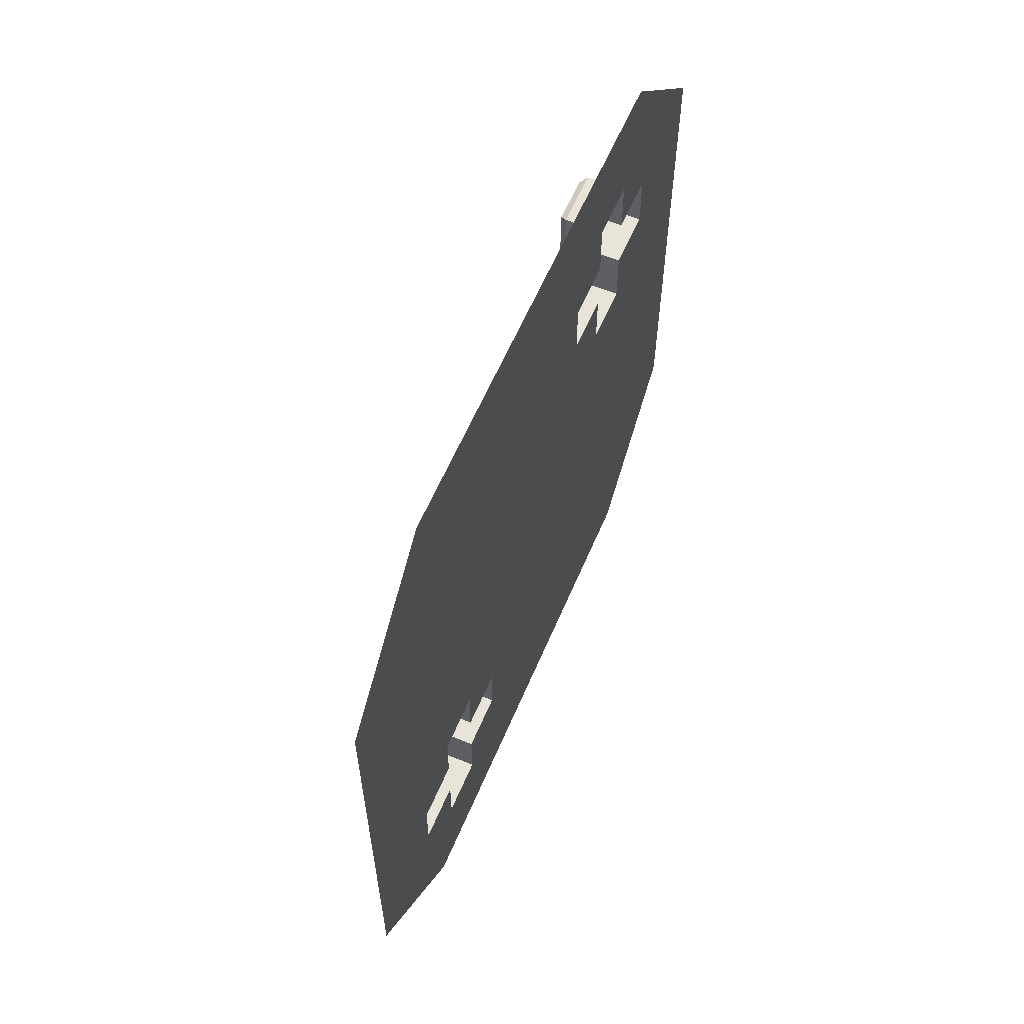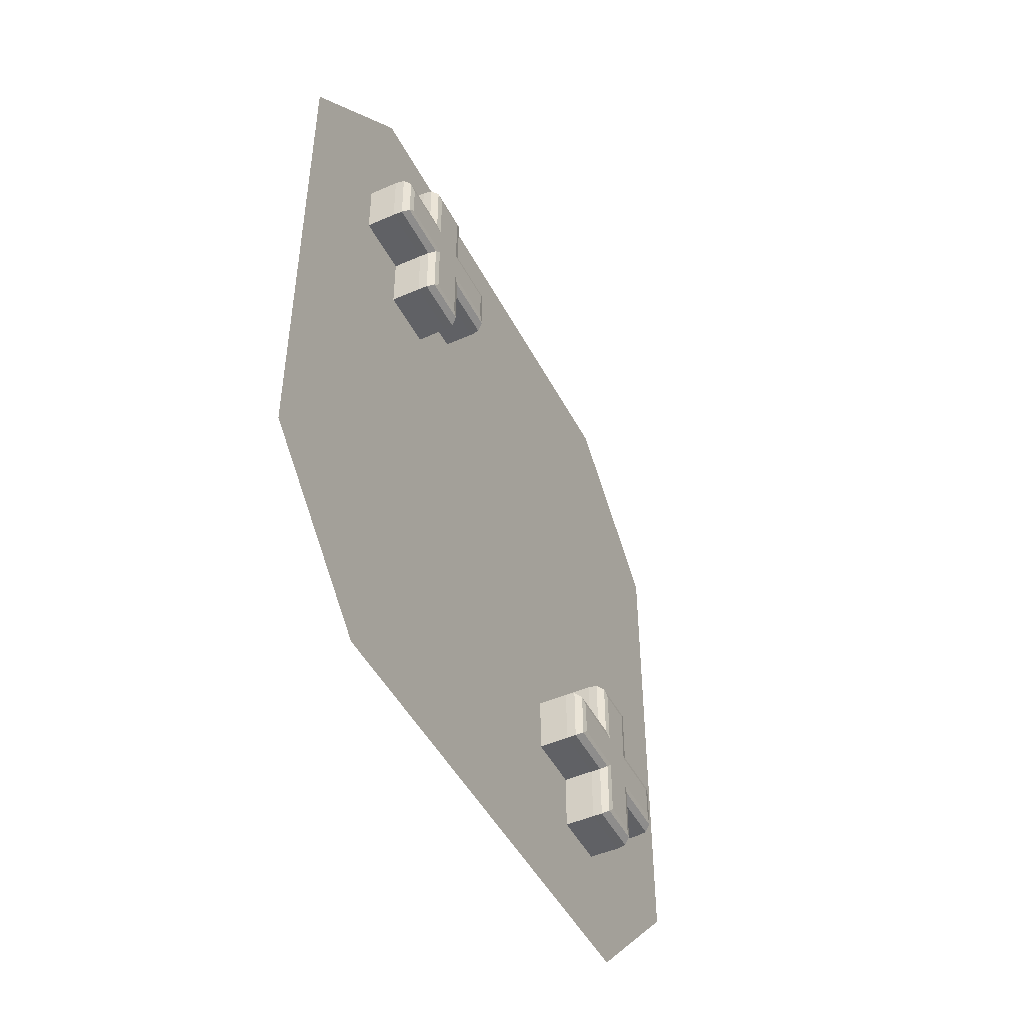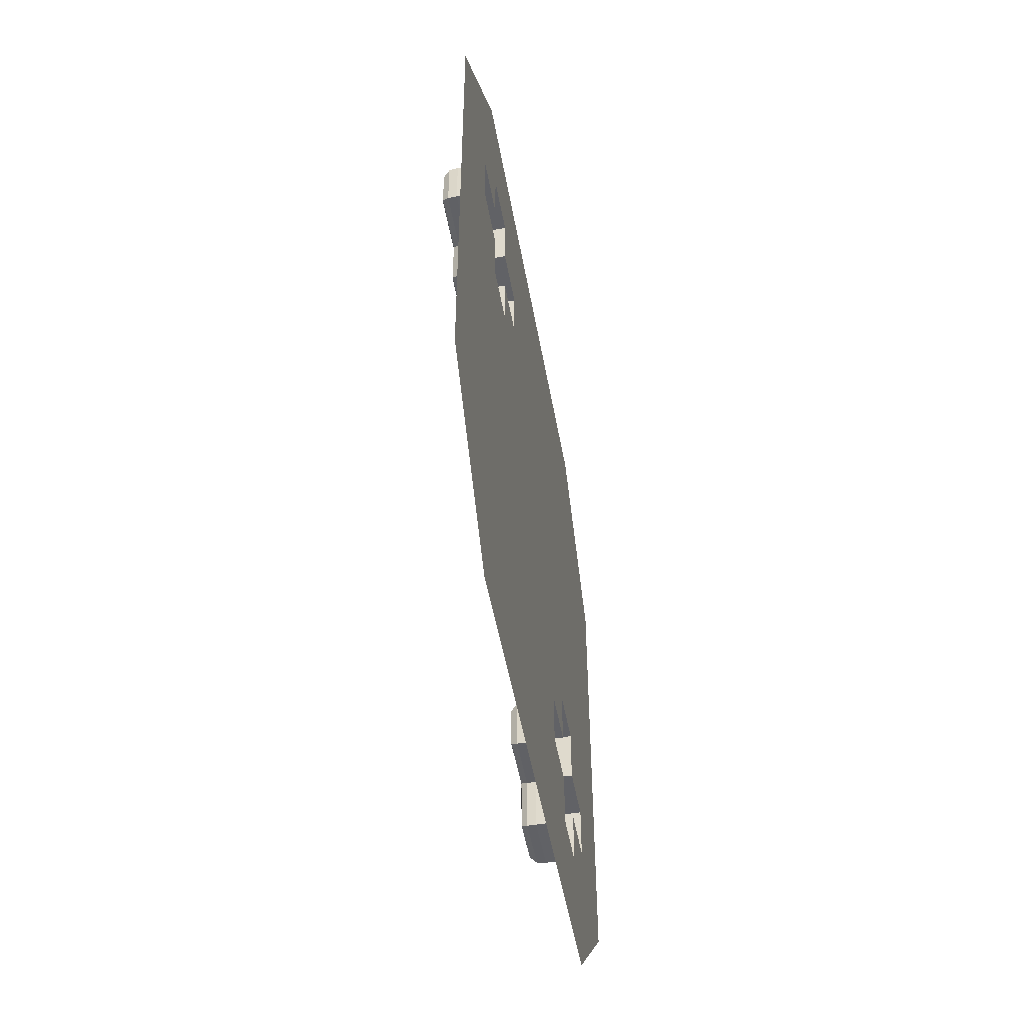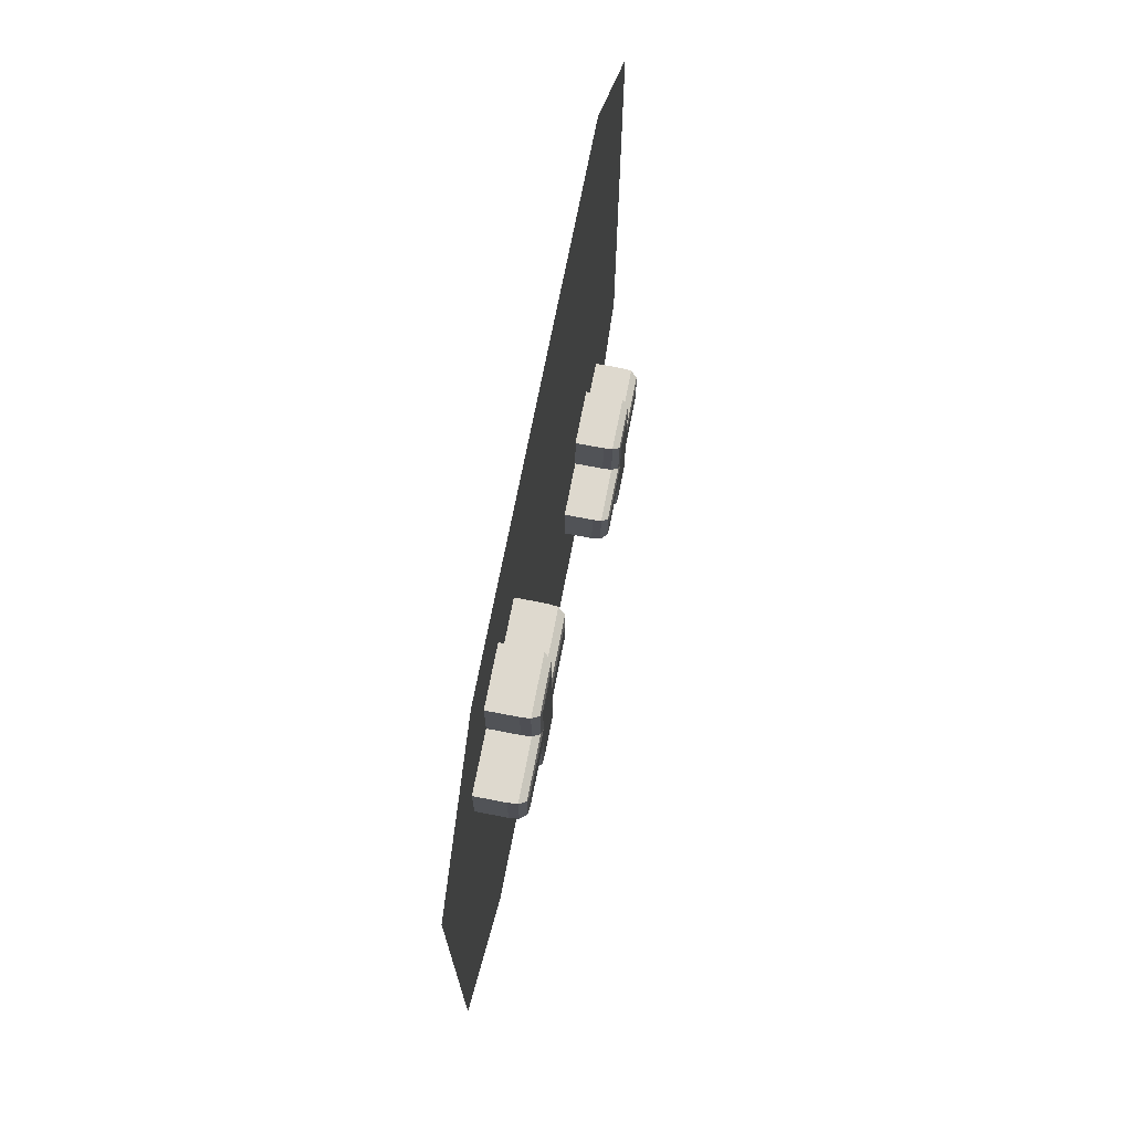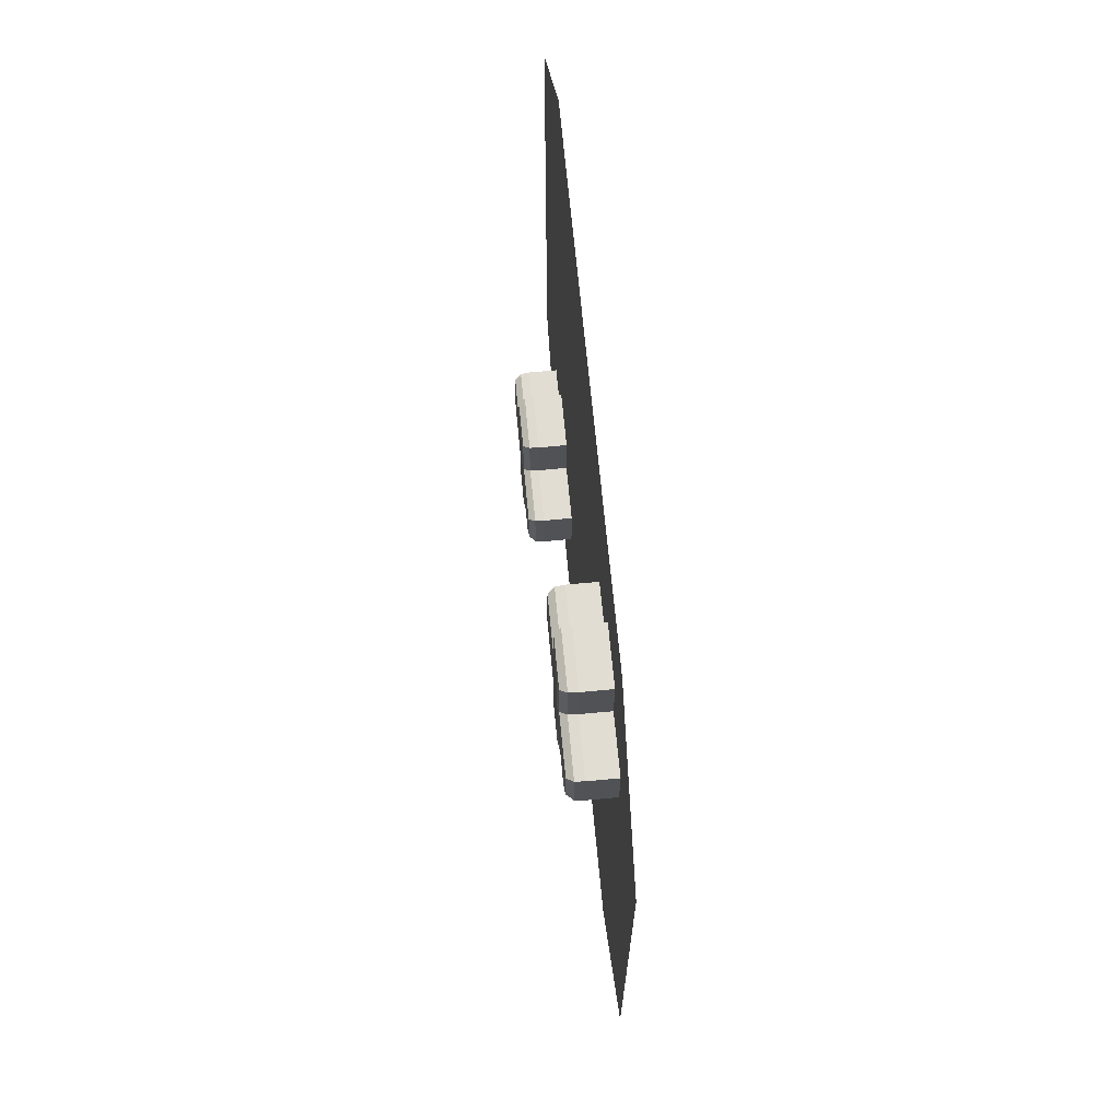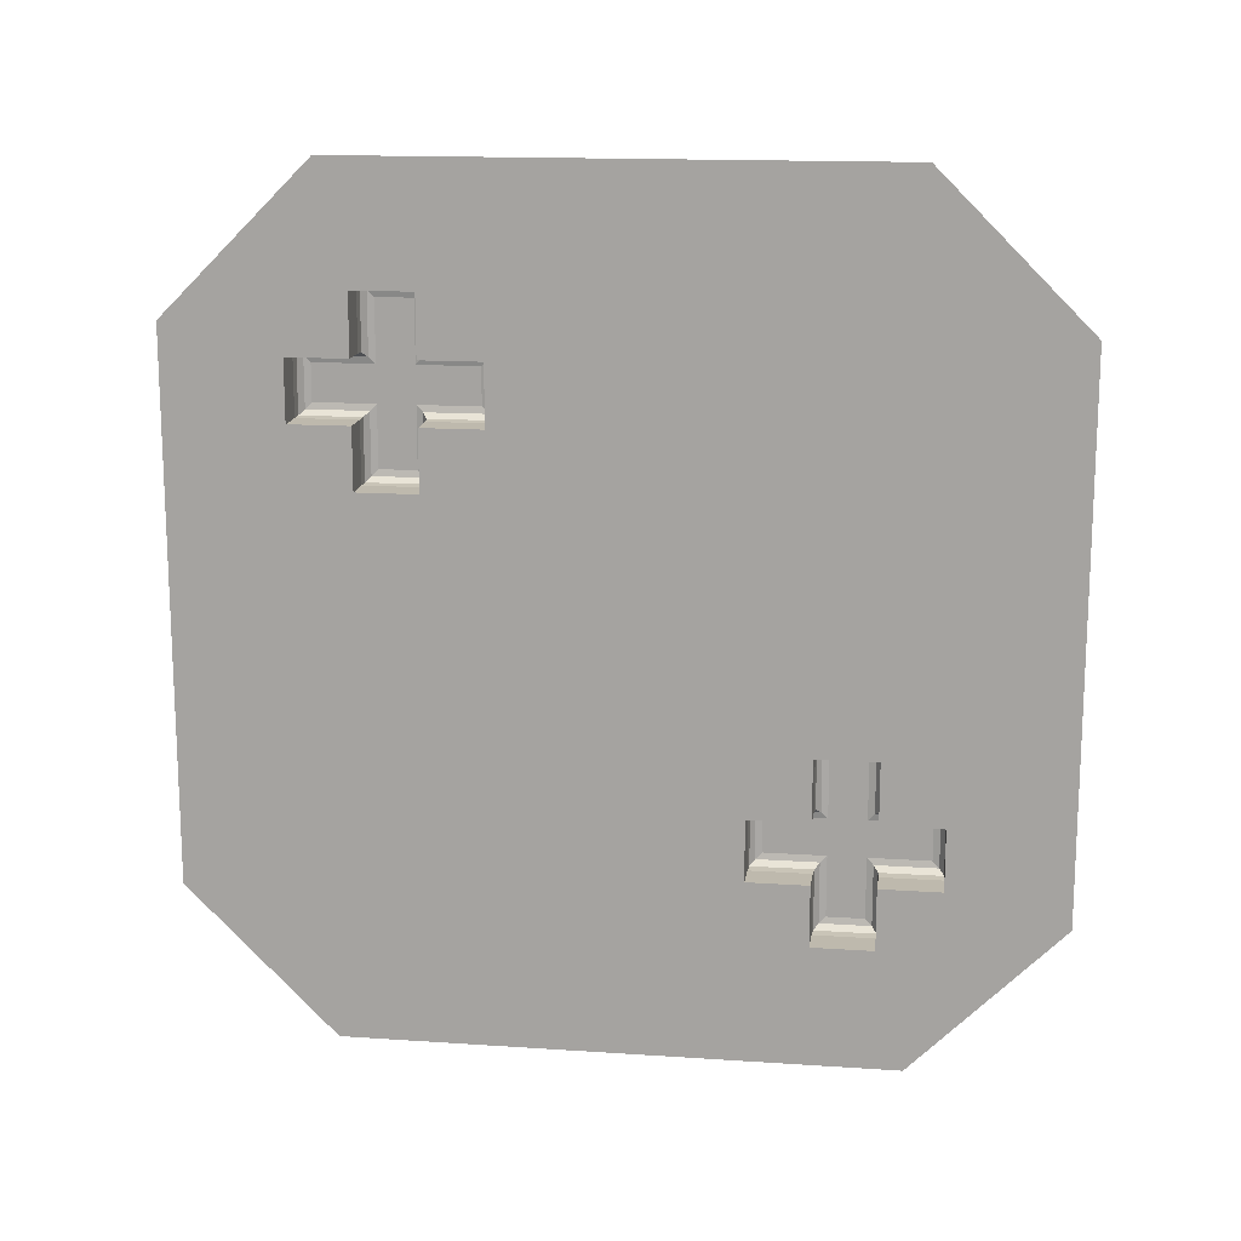
<metadata>
{"format":"obj","ext":"obj","renderer":"f3d","projection":"perspective","resolution":1024,"background":"white","views":[{"elev":60.0,"azim":23.0,"up":"+Z"},{"elev":-47.3,"azim":-153.5,"up":"+Z"},{"elev":-50.7,"azim":10.2,"up":"+Y"},{"elev":71.4,"azim":-169.0,"up":"+Z"},{"elev":68.3,"azim":-5.4,"up":"+Y"},{"elev":15.1,"azim":98.2,"up":"+Y"}]}
</metadata>
<code>
o HealDice_2_Cube.030
v 0.8949 0.4927 0.6287
v 0.9332 0.5188 0.6548
v 0.8976 0.5069 0.6429
v 0.9124 0.517 0.653
v 0.8949 0.4126 0.6287
v 0.9332 0.3865 0.6548
v 0.8976 0.3984 0.6429
v 0.9124 0.3883 0.653
v 0.8949 0.4927 0.284
v 0.9332 0.5188 0.2579
v 0.8976 0.5069 0.2698
v 0.9124 0.517 0.2597
v 0.8949 0.4126 0.284
v 0.9332 0.3865 0.2579
v 0.8976 0.3984 0.2698
v 0.9124 0.3883 0.2597
v 0.8949 0.4927 0.4163
v 0.9332 0.5188 0.3902
v 0.8976 0.5069 0.4021
v 0.9124 0.517 0.392
v 0.9332 0.5188 0.5225
v 0.8949 0.4927 0.4964
v 0.9124 0.517 0.5206
v 0.8976 0.5069 0.5105
v 0.8949 0.4126 0.4964
v 0.9332 0.3865 0.5225
v 0.8976 0.3984 0.5105
v 0.9124 0.3883 0.5206
v 0.9332 0.3865 0.3902
v 0.8949 0.4126 0.4163
v 0.9124 0.3883 0.392
v 0.8976 0.3984 0.4021
v 0.9332 0.6511 0.3902
v 0.8949 0.625 0.4163
v 0.9124 0.6493 0.392
v 0.8976 0.6392 0.4021
v 0.8949 0.625 0.4964
v 0.9332 0.6511 0.5225
v 0.8976 0.6392 0.5105
v 0.9124 0.6493 0.5206
v 0.9332 0.2542 0.5225
v 0.8949 0.2803 0.4964
v 0.9124 0.256 0.5206
v 0.8976 0.2661 0.5105
v 0.8949 0.2803 0.4163
v 0.9332 0.2542 0.3902
v 0.8976 0.2661 0.4021
v 0.9124 0.256 0.392
v 0.8949 -0.4927 -0.6287
v 0.9332 -0.5188 -0.6548
v 0.8976 -0.5069 -0.6429
v 0.9124 -0.517 -0.653
v 0.8949 -0.4126 -0.6287
v 0.9332 -0.3865 -0.6548
v 0.8976 -0.3984 -0.6429
v 0.9124 -0.3883 -0.653
v 0.8949 -0.4927 -0.284
v 0.9332 -0.5188 -0.2579
v 0.8976 -0.5069 -0.2698
v 0.9124 -0.517 -0.2597
v 0.8949 -0.4126 -0.284
v 0.9332 -0.3865 -0.2579
v 0.8976 -0.3984 -0.2698
v 0.9124 -0.3883 -0.2597
v 0.8949 -0.4927 -0.4163
v 0.9332 -0.5188 -0.3902
v 0.8976 -0.5069 -0.4021
v 0.9124 -0.517 -0.392
v 0.9332 -0.5188 -0.5225
v 0.8949 -0.4927 -0.4964
v 0.9124 -0.517 -0.5206
v 0.8976 -0.5069 -0.5105
v 0.8949 -0.4126 -0.4964
v 0.9332 -0.3865 -0.5225
v 0.8976 -0.3984 -0.5105
v 0.9124 -0.3883 -0.5206
v 0.9332 -0.3865 -0.3902
v 0.8949 -0.4126 -0.4163
v 0.9124 -0.3883 -0.392
v 0.8976 -0.3984 -0.4021
v 0.9332 -0.6511 -0.3902
v 0.8949 -0.625 -0.4163
v 0.9124 -0.6493 -0.392
v 0.8976 -0.6392 -0.4021
v 0.8949 -0.625 -0.4964
v 0.9332 -0.6511 -0.5225
v 0.8976 -0.6392 -0.5105
v 0.9124 -0.6493 -0.5206
v 0.9332 -0.2542 -0.5225
v 0.8949 -0.2803 -0.4964
v 0.9124 -0.256 -0.5206
v 0.8976 -0.2661 -0.5105
v 0.8949 -0.2803 -0.4163
v 0.9332 -0.2542 -0.3902
v 0.8976 -0.2661 -0.4021
v 0.9124 -0.256 -0.392
v 1 0.9074 -0.5851
v 1 0.5851 -0.9074
v 1 -0.5851 -0.9074
v 1 -0.9074 -0.5851
v 1 0.9074 0.5851
v 1 0.5851 0.9074
v 1 -0.5851 0.9074
v 1 -0.9074 0.5851
v 1 -0.3865 -0.6548
v 1 -0.5188 -0.6548
v 1 -0.5188 -0.5225
v 1 -0.3865 -0.5225
v 1 -0.2542 -0.5225
v 1 -0.2542 -0.3902
v 1 -0.6511 -0.5225
v 1 -0.6511 -0.3902
v 1 -0.3865 -0.3902
v 1 -0.3865 -0.2579
v 1 -0.5188 -0.3902
v 1 -0.5188 -0.2579
v 1 0.6511 0.3902
v 1 0.6511 0.5225
v 1 0.5188 0.2579
v 1 0.4459 0.2579
v 1 0.3865 0.2579
v 1 0.5188 0.3902
v 1 0.3865 0.3902
v 1 0.2542 0.3902
v 1 0.2542 0.5225
v 1 0.5188 0.5225
v 1 0.3865 0.6548
v 1 0.5188 0.6548
v 1 0.3865 0.5225
f 119 18 10
f 128 6 2
f 122 33 18
f 25 17 22
f 129 41 26
f 25 45 30
f 17 37 22
f 120 119 10
f 30 9 17
f 41 124 46
f 5 22 1
f 46 123 29
f 123 14 29
f 118 21 38
f 127 26 6
f 117 38 33
f 24 1 22
f 23 3 24
f 21 4 23
f 3 5 1
f 4 7 3
f 4 6 8
f 32 13 30
f 31 15 32
f 29 16 31
f 15 9 13
f 16 11 15
f 14 12 16
f 9 19 17
f 11 20 19
f 12 18 20
f 5 27 25
f 7 28 27
f 8 26 28
f 36 37 34
f 36 40 39
f 33 40 35
f 19 34 17
f 20 36 19
f 18 35 20
f 37 24 22
f 39 23 24
f 40 21 23
f 42 47 45
f 43 47 44
f 41 48 43
f 27 42 25
f 28 44 27
f 26 43 28
f 45 32 30
f 47 31 32
f 48 29 31
f 21 128 2
f 58 115 66
f 106 54 50
f 115 81 66
f 73 65 70
f 74 109 89
f 73 93 78
f 65 85 70
f 114 58 62
f 78 57 65
f 109 94 89
f 53 70 49
f 110 77 94
f 113 62 77
f 111 69 86
f 105 74 54
f 81 111 86
f 72 49 70
f 71 51 72
f 69 52 71
f 51 53 49
f 52 55 51
f 52 54 56
f 80 61 78
f 79 63 80
f 77 64 79
f 63 57 61
f 64 59 63
f 62 60 64
f 57 67 65
f 59 68 67
f 60 66 68
f 53 75 73
f 55 76 75
f 56 74 76
f 84 85 82
f 84 88 87
f 81 88 83
f 67 82 65
f 68 84 67
f 66 83 68
f 85 72 70
f 87 71 72
f 88 69 71
f 90 95 93
f 91 95 92
f 89 96 91
f 75 90 73
f 76 92 75
f 74 91 76
f 93 80 78
f 95 79 80
f 96 77 79
f 107 50 69
f 100 111 112
f 109 105 98
f 117 119 97
f 119 122 18
f 128 127 6
f 122 117 33
f 25 30 17
f 129 125 41
f 25 42 45
f 17 34 37
f 10 14 120
f 14 121 120
f 30 13 9
f 41 125 124
f 5 25 22
f 46 124 123
f 123 121 14
f 118 126 21
f 127 129 26
f 117 118 38
f 24 3 1
f 23 4 3
f 21 2 4
f 3 7 5
f 4 8 7
f 4 2 6
f 32 15 13
f 31 16 15
f 29 14 16
f 15 11 9
f 16 12 11
f 14 10 12
f 9 11 19
f 11 12 20
f 12 10 18
f 5 7 27
f 7 8 28
f 8 6 26
f 36 39 37
f 36 35 40
f 33 38 40
f 19 36 34
f 20 35 36
f 18 33 35
f 37 39 24
f 39 40 23
f 40 38 21
f 42 44 47
f 43 48 47
f 41 46 48
f 27 44 42
f 28 43 44
f 26 41 43
f 45 47 32
f 47 48 31
f 48 46 29
f 21 126 128
f 58 116 115
f 106 105 54
f 115 112 81
f 73 78 65
f 74 108 109
f 73 90 93
f 65 82 85
f 114 116 58
f 78 61 57
f 109 110 94
f 53 73 70
f 110 113 77
f 113 114 62
f 111 107 69
f 105 108 74
f 81 112 111
f 72 51 49
f 71 52 51
f 69 50 52
f 51 55 53
f 52 56 55
f 52 50 54
f 80 63 61
f 79 64 63
f 77 62 64
f 63 59 57
f 64 60 59
f 62 58 60
f 57 59 67
f 59 60 68
f 60 58 66
f 53 55 75
f 55 56 76
f 56 54 74
f 84 87 85
f 84 83 88
f 81 86 88
f 67 84 82
f 68 83 84
f 66 81 83
f 85 87 72
f 87 88 71
f 88 86 69
f 90 92 95
f 91 96 95
f 89 94 96
f 75 92 90
f 76 91 92
f 74 89 91
f 93 95 80
f 95 96 79
f 96 94 77
f 107 106 50
f 104 100 112
f 100 99 111
f 99 105 106
f 106 107 111
f 112 115 116
f 99 106 111
f 112 116 104
f 116 103 104
f 102 103 127
f 103 116 114
f 125 103 124
f 114 113 110
f 125 129 127
f 121 123 124
f 125 127 103
f 103 114 124
f 124 114 121
f 114 110 121
f 98 120 121
f 109 108 105
f 121 110 98
f 110 109 98
f 105 99 98
f 102 127 128
f 128 126 118
f 117 122 119
f 102 128 118
f 101 102 118
f 98 97 120
f 97 101 117
f 119 120 97
f 101 118 117

</code>
